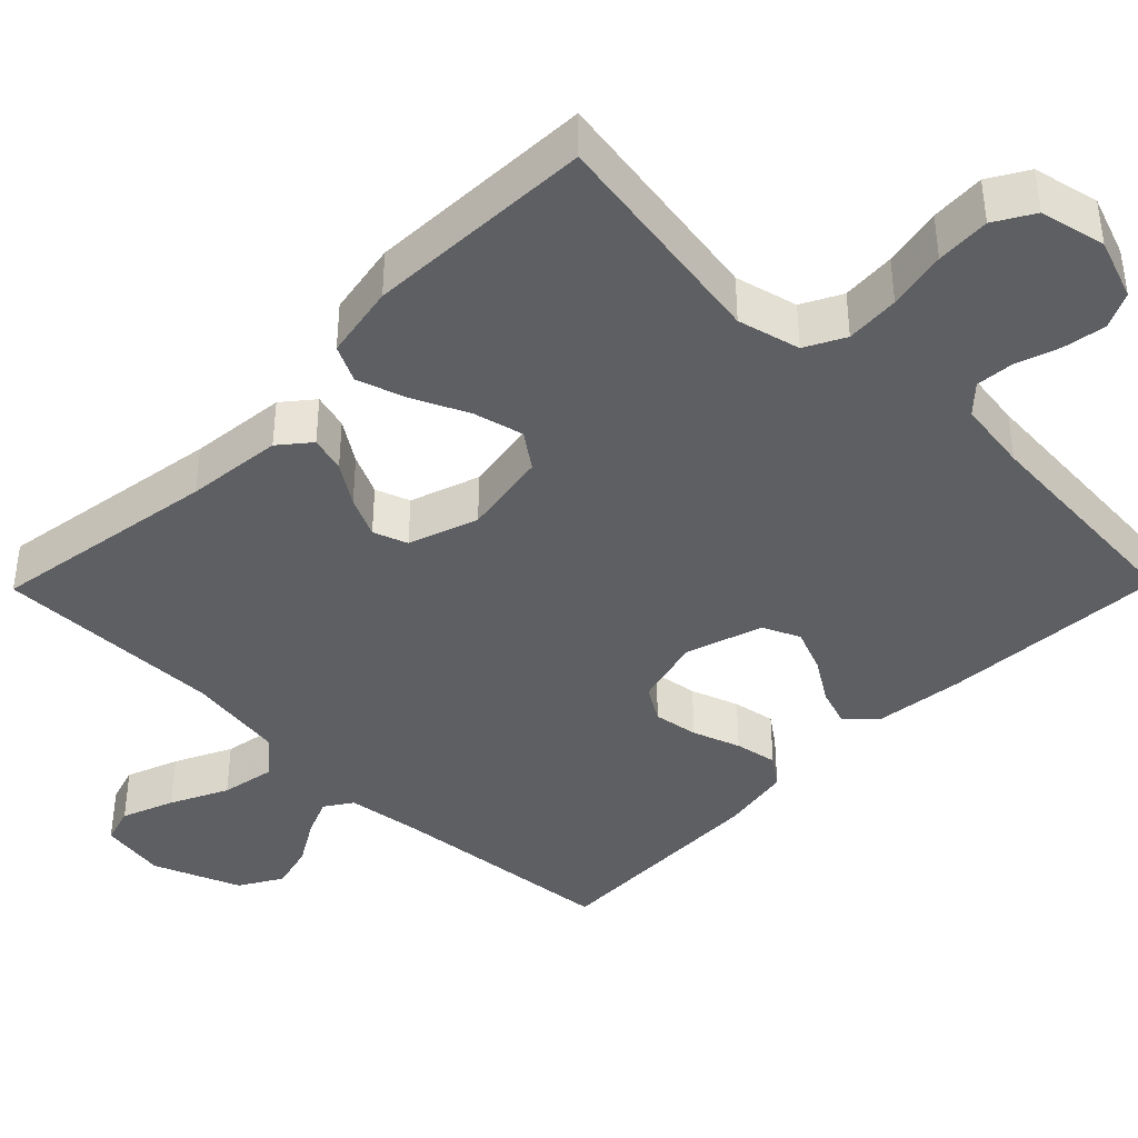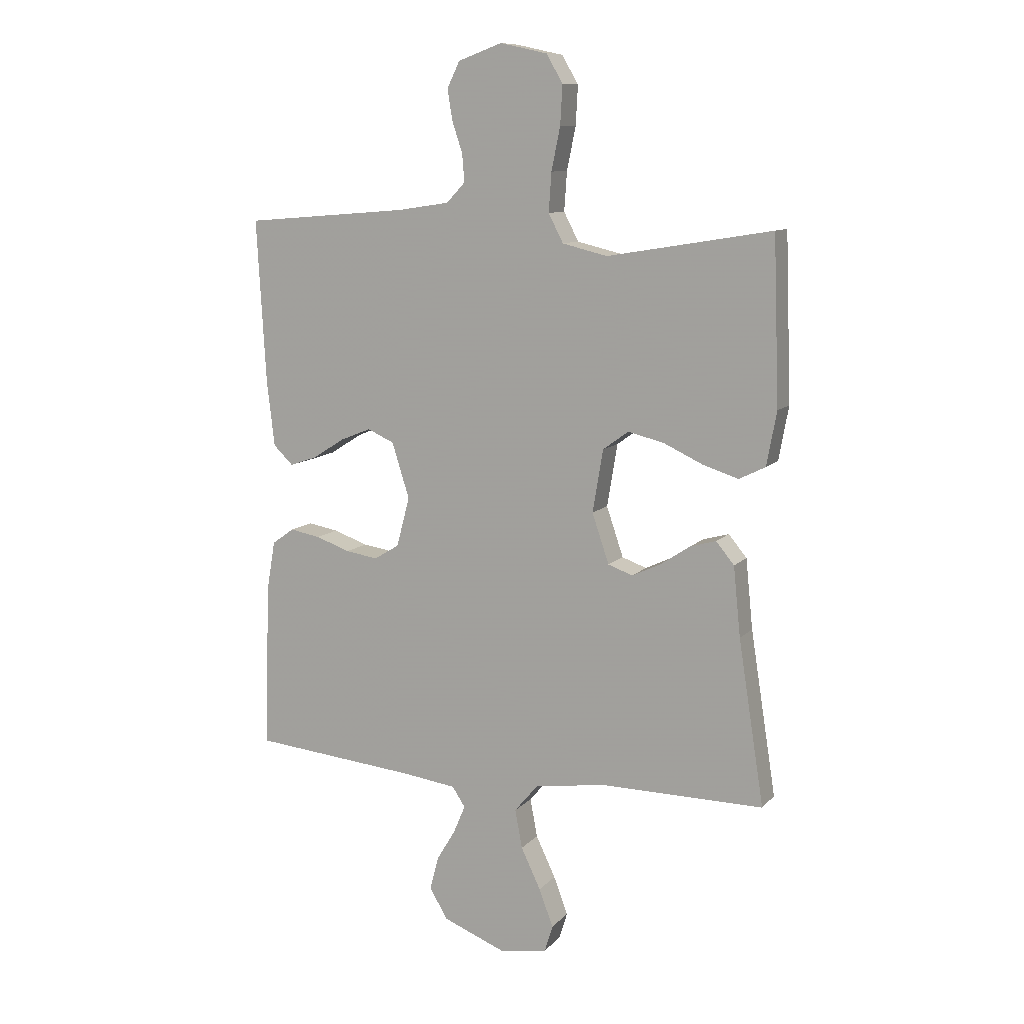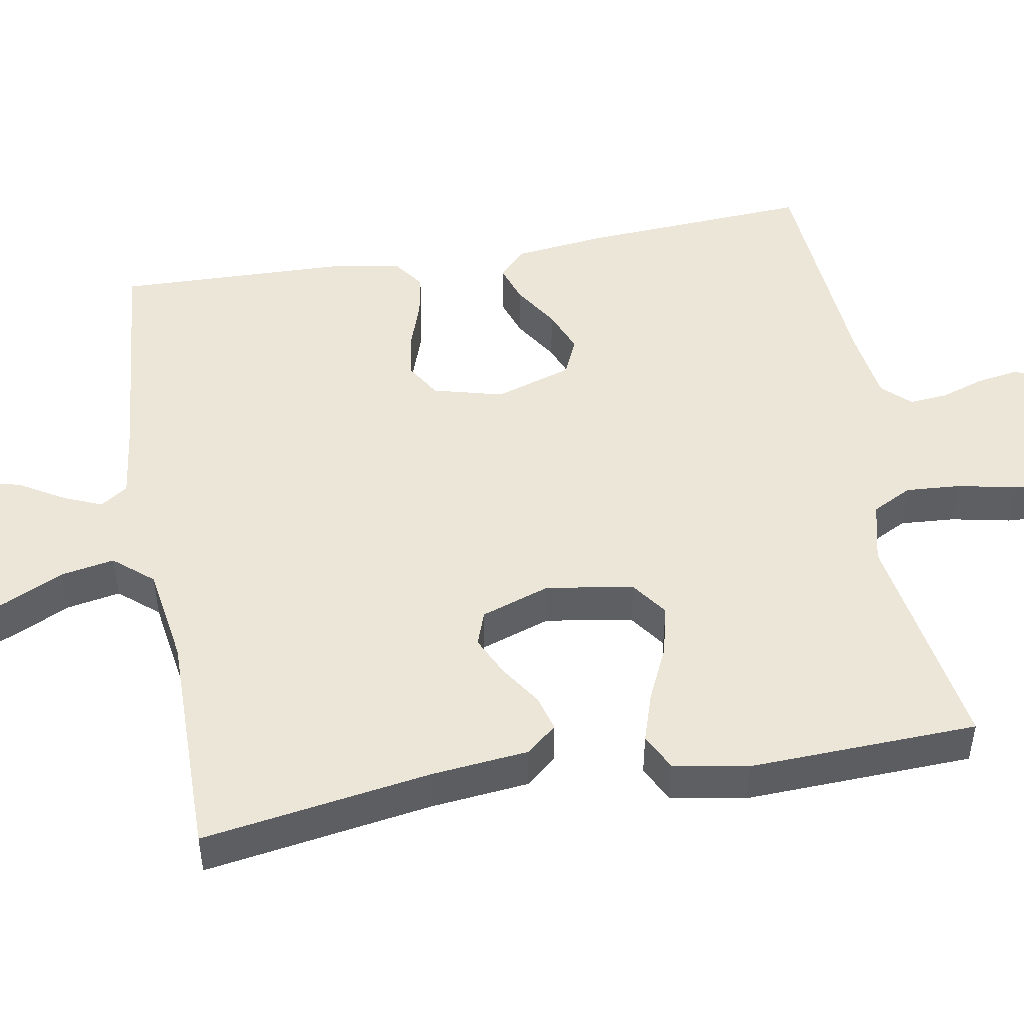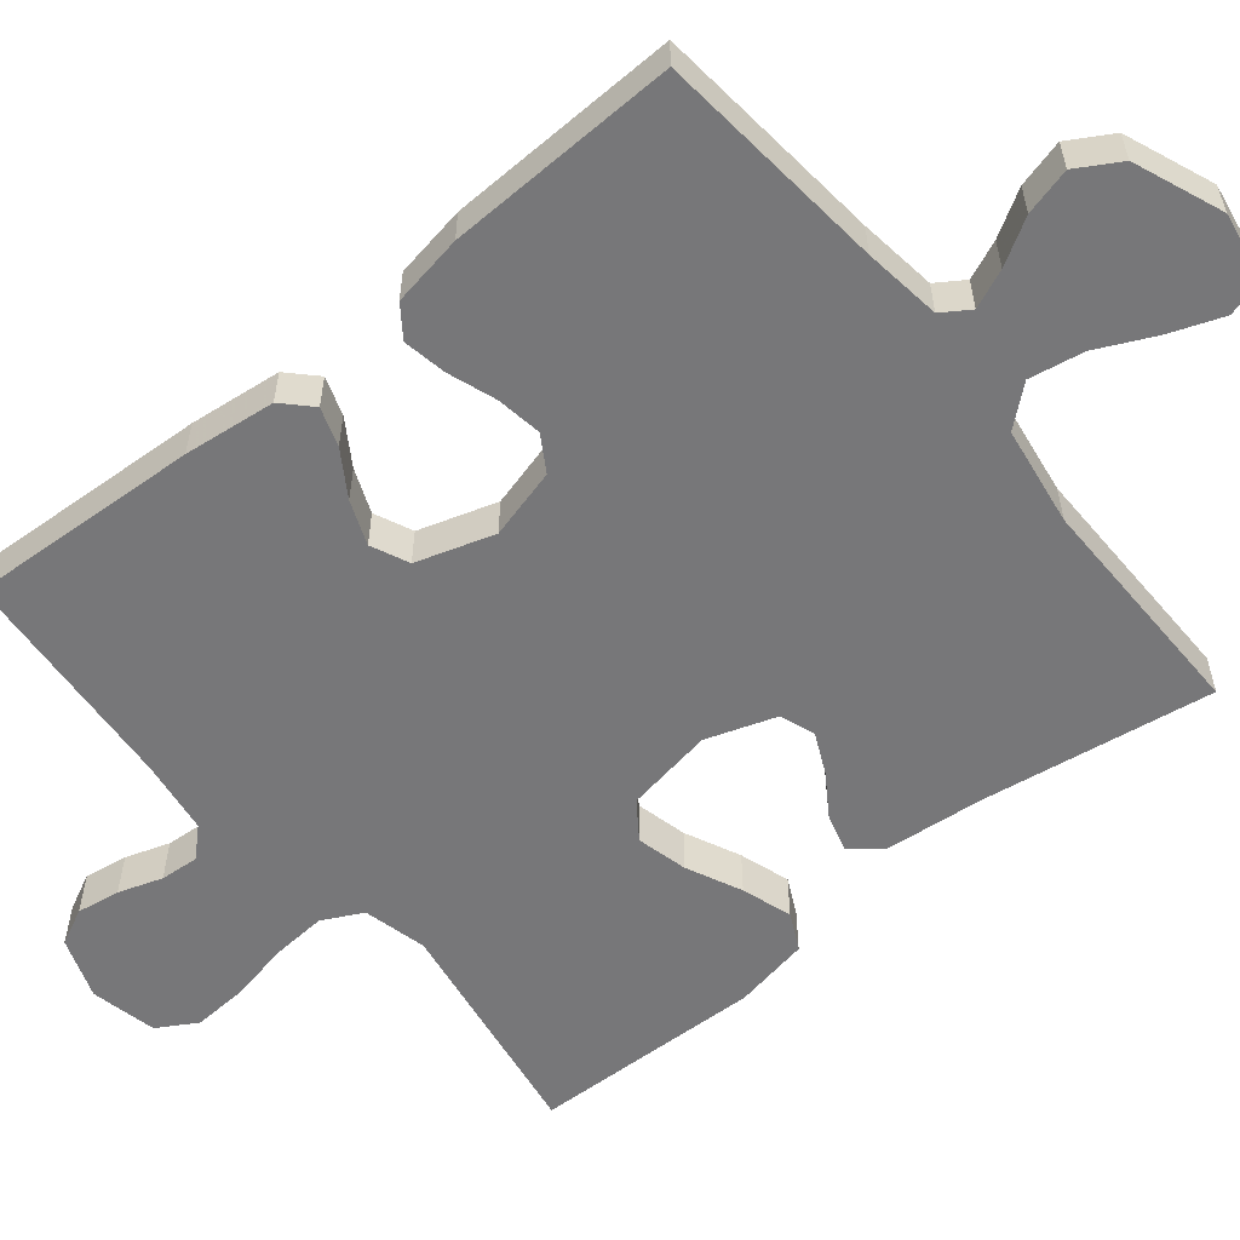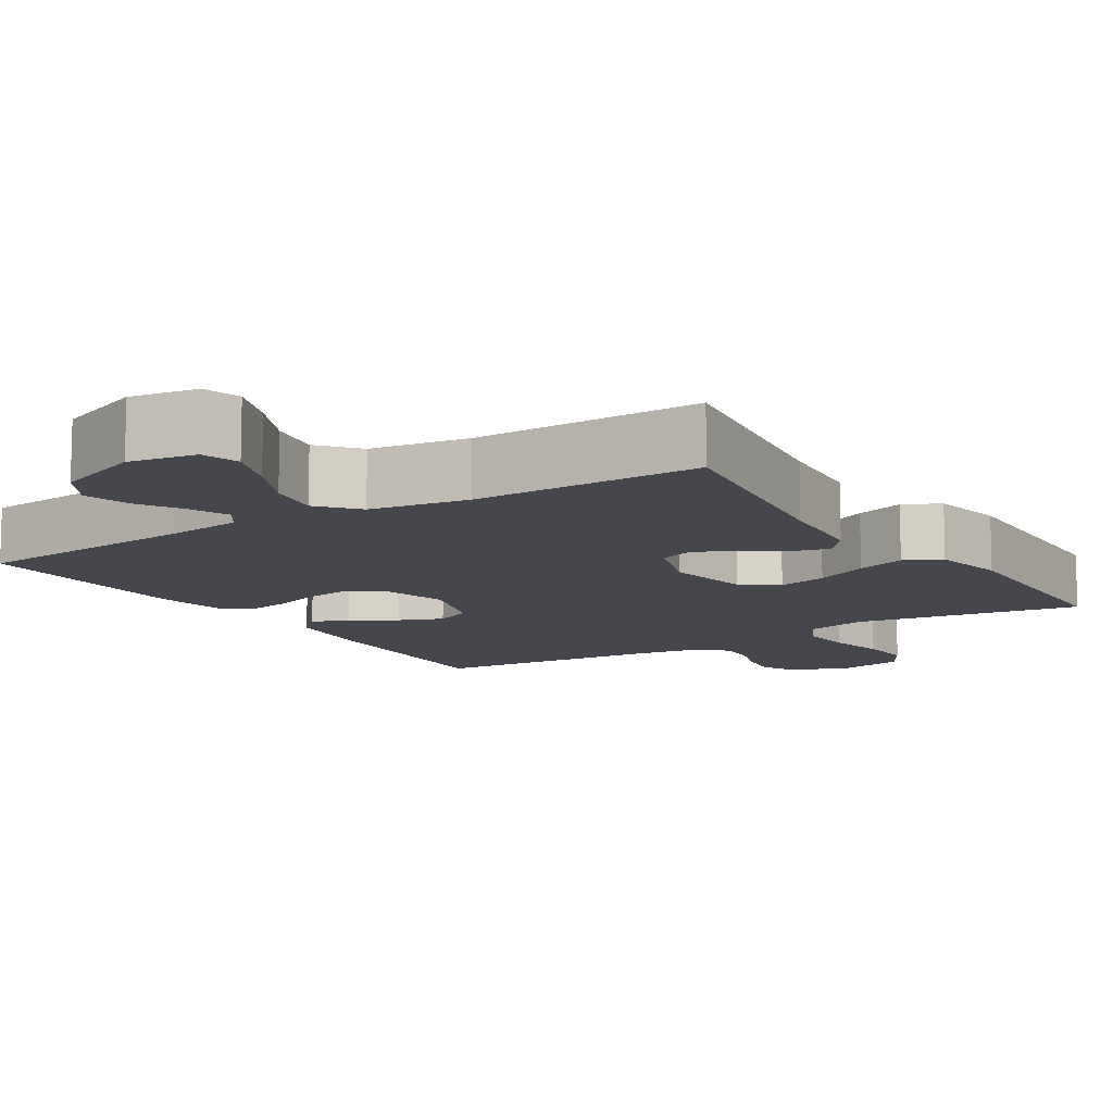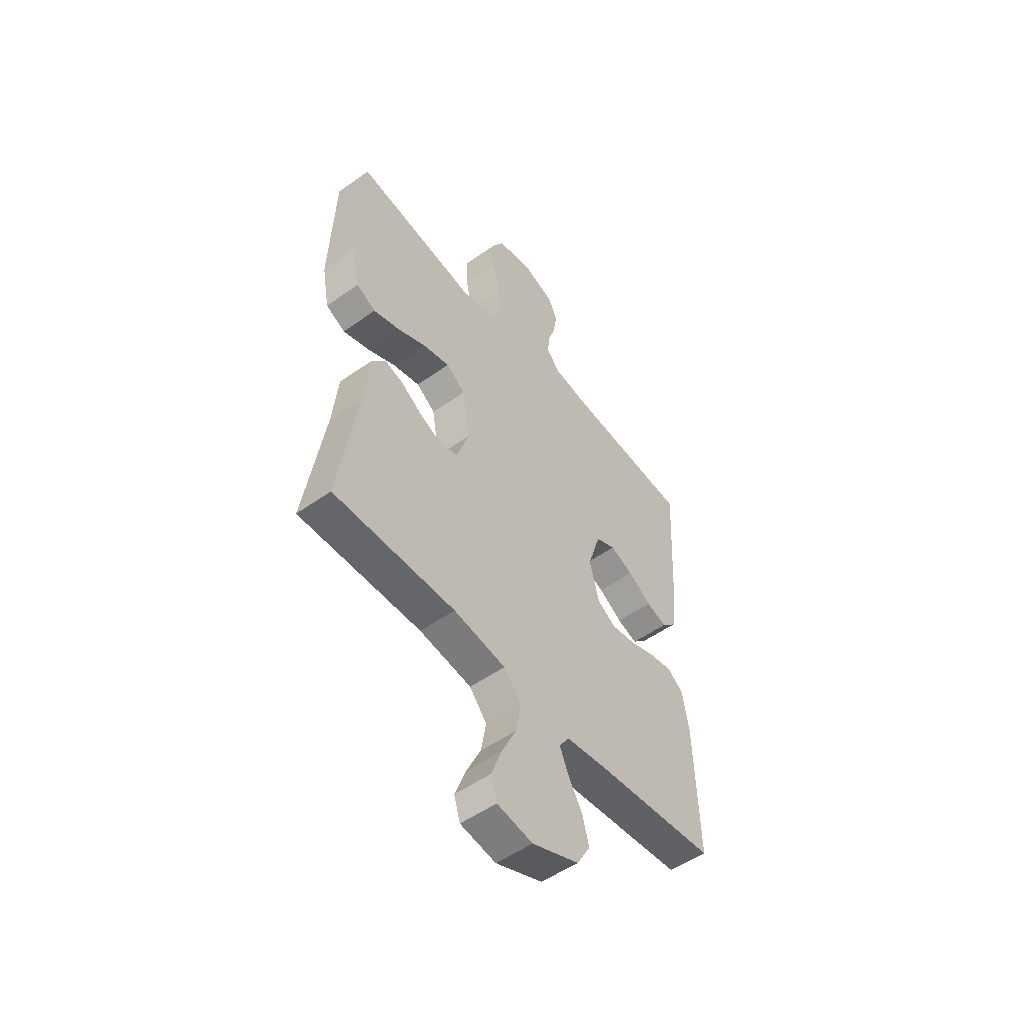
<metadata>
{"format":"obj","ext":"obj","renderer":"f3d","projection":"perspective","resolution":1024,"background":"white","views":[{"elev":-40.5,"azim":-44.5,"up":"+Y"},{"elev":10.3,"azim":-155.9,"up":"+Z"},{"elev":48.7,"azim":-100.0,"up":"+Y"},{"elev":-57.2,"azim":129.4,"up":"+Y"},{"elev":-11.0,"azim":-147.5,"up":"+Y"},{"elev":-52.2,"azim":-52.5,"up":"+Z"}]}
</metadata>
<code>
v -0.5 0.07 -0.5
v -0.453 0.07 -0.2
v -0.44 0.07 -0.073
v -0.407 0.07 -0.033
v -0.36 0.07 -0.046
v -0.306 0.07 -0.082
v -0.253 0.07 -0.107
v -0.208 0.07 -0.091
v -0.177 0.07 0
v -0.196 0.07 0.114
v -0.243 0.07 0.148
v -0.309 0.07 0.132
v -0.38 0.07 0.099
v -0.445 0.07 0.078
v -0.493 0.07 0.102
v -0.511 0.07 0.2
v -0.5 0.07 0.5
v -0.2 0.07 0.451
v -0.118 0.07 0.471
v -0.091 0.07 0.523
v -0.096 0.07 0.594
v -0.112 0.07 0.672
v -0.116 0.07 0.743
v -0.086 0.07 0.794
v 0 0.07 0.813
v 0.08 0.07 0.784
v 0.103 0.07 0.737
v 0.094 0.07 0.681
v 0.075 0.07 0.624
v 0.071 0.07 0.574
v 0.105 0.07 0.538
v 0.2 0.07 0.524
v 0.5 0.07 0.5
v 0.483 0.07 0.2
v 0.469 0.07 0.081
v 0.433 0.07 0.046
v 0.383 0.07 0.063
v 0.325 0.07 0.1
v 0.268 0.07 0.123
v 0.219 0.07 0.101
v 0.187 0.07 0
v 0.211 0.07 -0.091
v 0.257 0.07 -0.119
v 0.316 0.07 -0.11
v 0.379 0.07 -0.088
v 0.435 0.07 -0.078
v 0.475 0.07 -0.107
v 0.491 0.07 -0.2
v 0.5 0.07 -0.5
v 0.2 0.07 -0.528
v 0.1 0.07 -0.541
v 0.076 0.07 -0.577
v 0.097 0.07 -0.627
v 0.132 0.07 -0.686
v 0.148 0.07 -0.747
v 0.115 0.07 -0.803
v 0 0.07 -0.848
v -0.088 0.07 -0.833
v -0.103 0.07 -0.784
v -0.077 0.07 -0.715
v -0.041 0.07 -0.64
v -0.028 0.07 -0.569
v -0.071 0.07 -0.518
v -0.2 0.07 -0.498
v -0.5 0 -0.5
v -0.453 0 -0.2
v -0.44 0 -0.073
v -0.407 0 -0.033
v -0.36 0 -0.046
v -0.306 0 -0.082
v -0.253 0 -0.107
v -0.208 0 -0.091
v -0.177 0 0
v -0.196 0 0.114
v -0.243 0 0.148
v -0.309 0 0.132
v -0.38 0 0.099
v -0.445 0 0.078
v -0.493 0 0.102
v -0.511 0 0.2
v -0.5 0 0.5
v -0.2 0 0.451
v -0.118 0 0.471
v -0.091 0 0.523
v -0.096 0 0.594
v -0.112 0 0.672
v -0.116 0 0.743
v -0.086 0 0.794
v 0 0 0.813
v 0.08 0 0.784
v 0.103 0 0.737
v 0.094 0 0.681
v 0.075 0 0.624
v 0.071 0 0.574
v 0.105 0 0.538
v 0.2 0 0.524
v 0.5 0 0.5
v 0.483 0 0.2
v 0.469 0 0.081
v 0.433 0 0.046
v 0.383 0 0.063
v 0.325 0 0.1
v 0.268 0 0.123
v 0.219 0 0.101
v 0.187 0 0
v 0.211 0 -0.091
v 0.257 0 -0.119
v 0.316 0 -0.11
v 0.379 0 -0.088
v 0.435 0 -0.078
v 0.475 0 -0.107
v 0.491 0 -0.2
v 0.5 0 -0.5
v 0.2 0 -0.528
v 0.1 0 -0.541
v 0.076 0 -0.577
v 0.097 0 -0.627
v 0.132 0 -0.686
v 0.148 0 -0.747
v 0.115 0 -0.803
v 0 0 -0.848
v -0.088 0 -0.833
v -0.103 0 -0.784
v -0.077 0 -0.715
v -0.041 0 -0.64
v -0.028 0 -0.569
v -0.071 0 -0.518
v -0.2 0 -0.498
f 59 60 61
f 58 59 61
f 57 58 61
f 56 57 61
f 55 56 61
f 54 55 61
f 53 54 61
f 52 53 61 62
f 51 52 62 63
f 48 49 50
f 47 48 50
f 46 47 50
f 45 46 50
f 44 45 50
f 51 63 64
f 50 51 64
f 44 50 64
f 43 44 64
f 36 37 38
f 35 36 38
f 34 35 38
f 33 34 38
f 32 33 38
f 31 32 38 39
f 30 31 39 40
f 27 28 29
f 26 27 29
f 25 26 29
f 24 25 29
f 23 24 29
f 22 23 29
f 21 22 29
f 20 21 29 30
f 30 40 41
f 20 30 41
f 19 20 41
f 16 17 18
f 15 16 18
f 14 15 18
f 13 14 18
f 12 13 18
f 11 12 18 19
f 4 5 6
f 3 4 6
f 2 3 6
f 2 6 7
f 2 7 8
f 1 2 8
f 64 1 8
f 43 64 8
f 42 43 8
f 19 41 42
f 11 19 42
f 10 11 42
f 42 8 9
f 9 10 42
f 125 124 123
f 125 123 122
f 125 122 121
f 125 121 120
f 125 120 119
f 125 119 118
f 125 118 117
f 126 125 117 116
f 127 126 116 115
f 114 113 112
f 114 112 111
f 114 111 110
f 114 110 109
f 114 109 108
f 128 127 115
f 128 115 114
f 128 114 108
f 128 108 107
f 102 101 100
f 102 100 99
f 102 99 98
f 102 98 97
f 102 97 96
f 103 102 96 95
f 104 103 95 94
f 93 92 91
f 93 91 90
f 93 90 89
f 93 89 88
f 93 88 87
f 93 87 86
f 93 86 85
f 94 93 85 84
f 105 104 94
f 105 94 84
f 105 84 83
f 82 81 80
f 82 80 79
f 82 79 78
f 82 78 77
f 82 77 76
f 83 82 76 75
f 70 69 68
f 70 68 67
f 70 67 66
f 71 70 66
f 72 71 66
f 72 66 65
f 72 65 128
f 72 128 107
f 72 107 106
f 106 105 83
f 106 83 75
f 106 75 74
f 73 72 106
f 106 74 73
f 1 65 66 2
f 2 66 67 3
f 3 67 68 4
f 4 68 69 5
f 5 69 70 6
f 6 70 71 7
f 7 71 72 8
f 8 72 73 9
f 9 73 74 10
f 10 74 75 11
f 11 75 76 12
f 12 76 77 13
f 13 77 78 14
f 14 78 79 15
f 15 79 80 16
f 16 80 81 17
f 17 81 82 18
f 18 82 83 19
f 19 83 84 20
f 20 84 85 21
f 21 85 86 22
f 22 86 87 23
f 23 87 88 24
f 24 88 89 25
f 25 89 90 26
f 26 90 91 27
f 27 91 92 28
f 28 92 93 29
f 29 93 94 30
f 30 94 95 31
f 31 95 96 32
f 32 96 97 33
f 33 97 98 34
f 34 98 99 35
f 35 99 100 36
f 36 100 101 37
f 37 101 102 38
f 38 102 103 39
f 39 103 104 40
f 40 104 105 41
f 41 105 106 42
f 42 106 107 43
f 43 107 108 44
f 44 108 109 45
f 45 109 110 46
f 46 110 111 47
f 47 111 112 48
f 48 112 113 49
f 49 113 114 50
f 50 114 115 51
f 51 115 116 52
f 52 116 117 53
f 53 117 118 54
f 54 118 119 55
f 55 119 120 56
f 56 120 121 57
f 57 121 122 58
f 58 122 123 59
f 59 123 124 60
f 60 124 125 61
f 61 125 126 62
f 62 126 127 63
f 63 127 128 64
f 64 128 65 1

</code>
